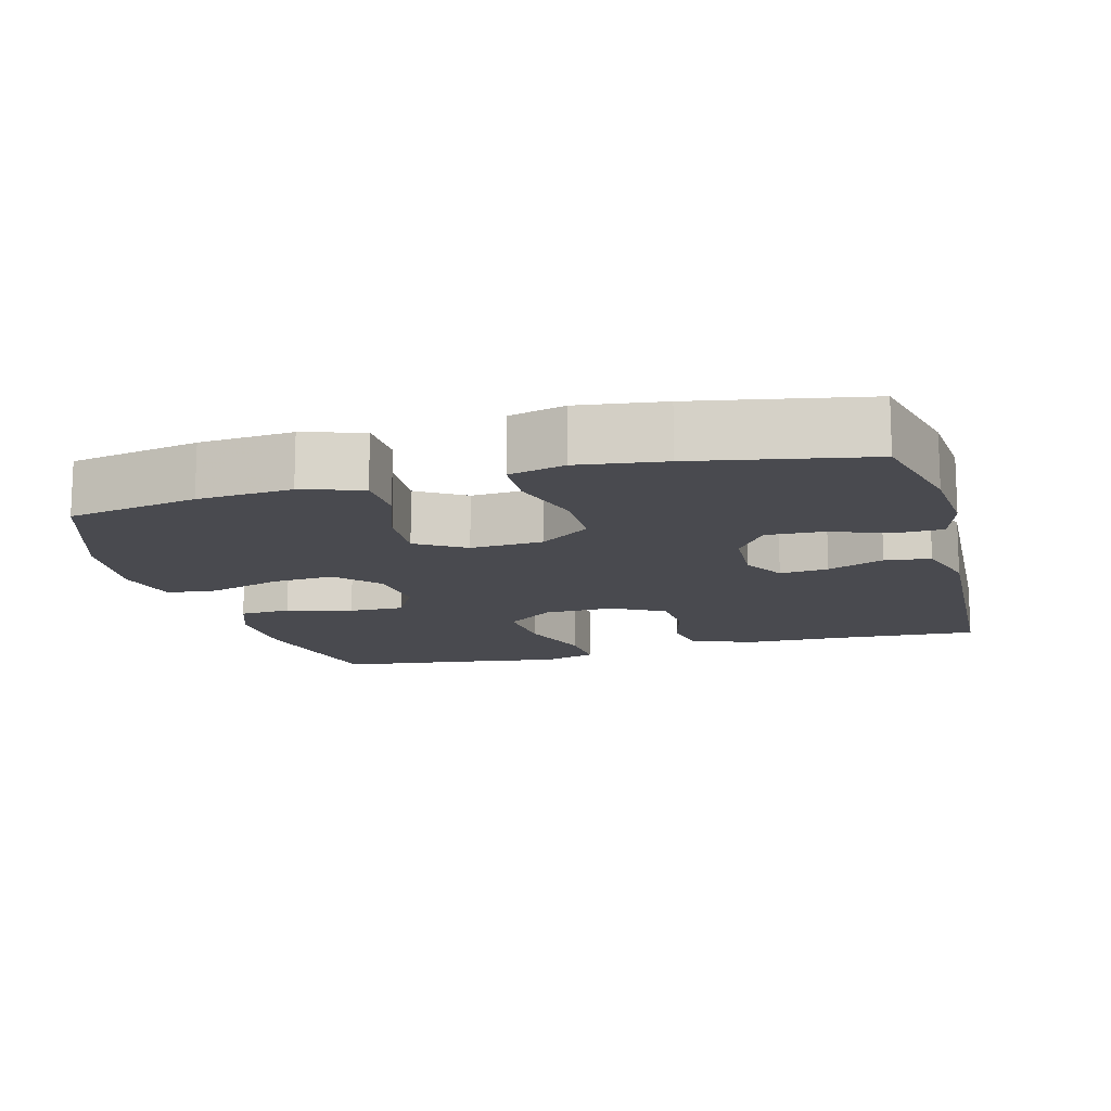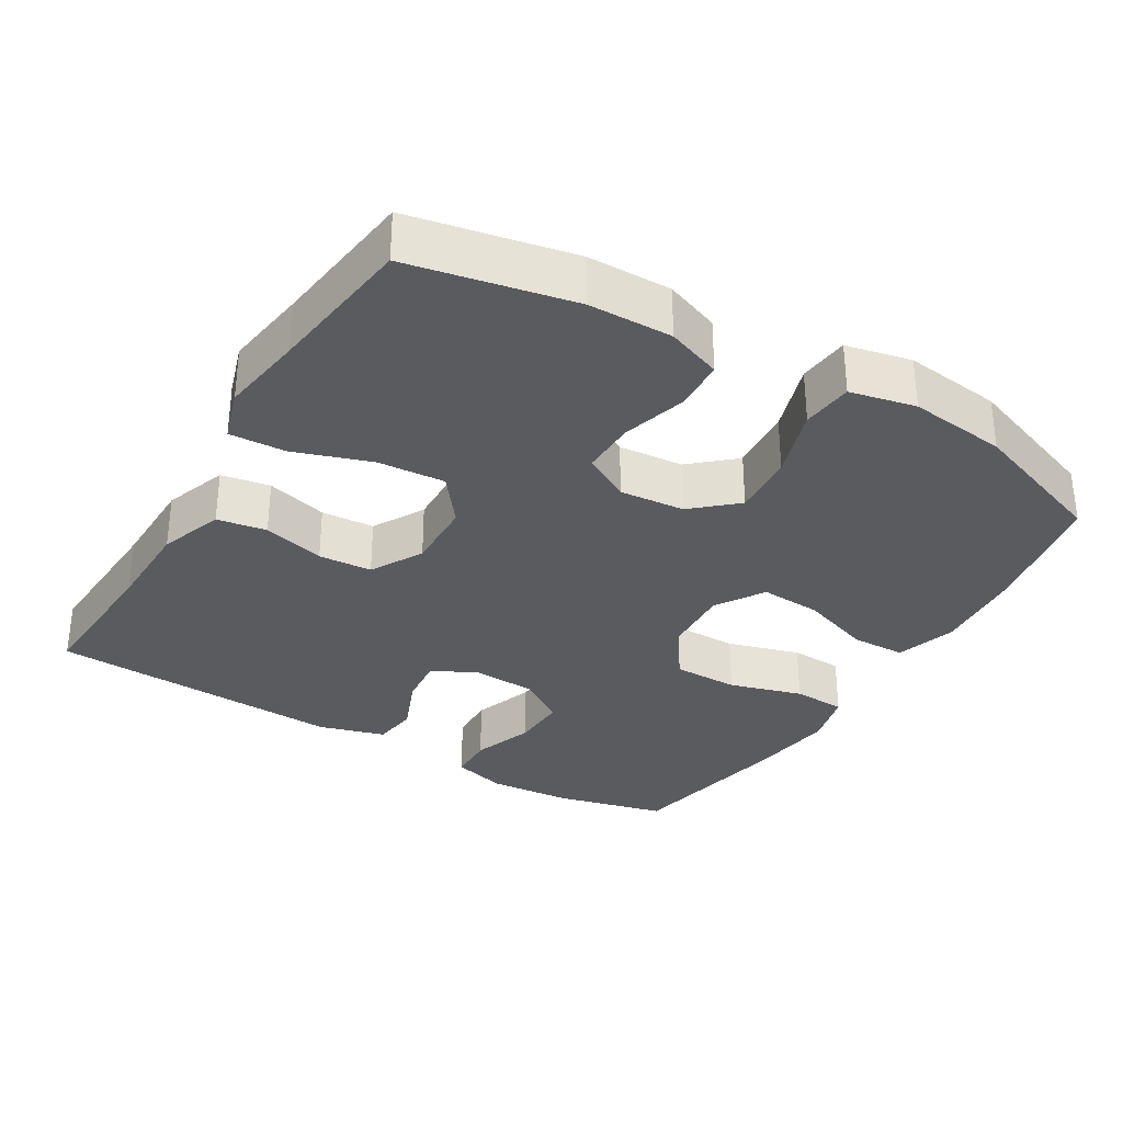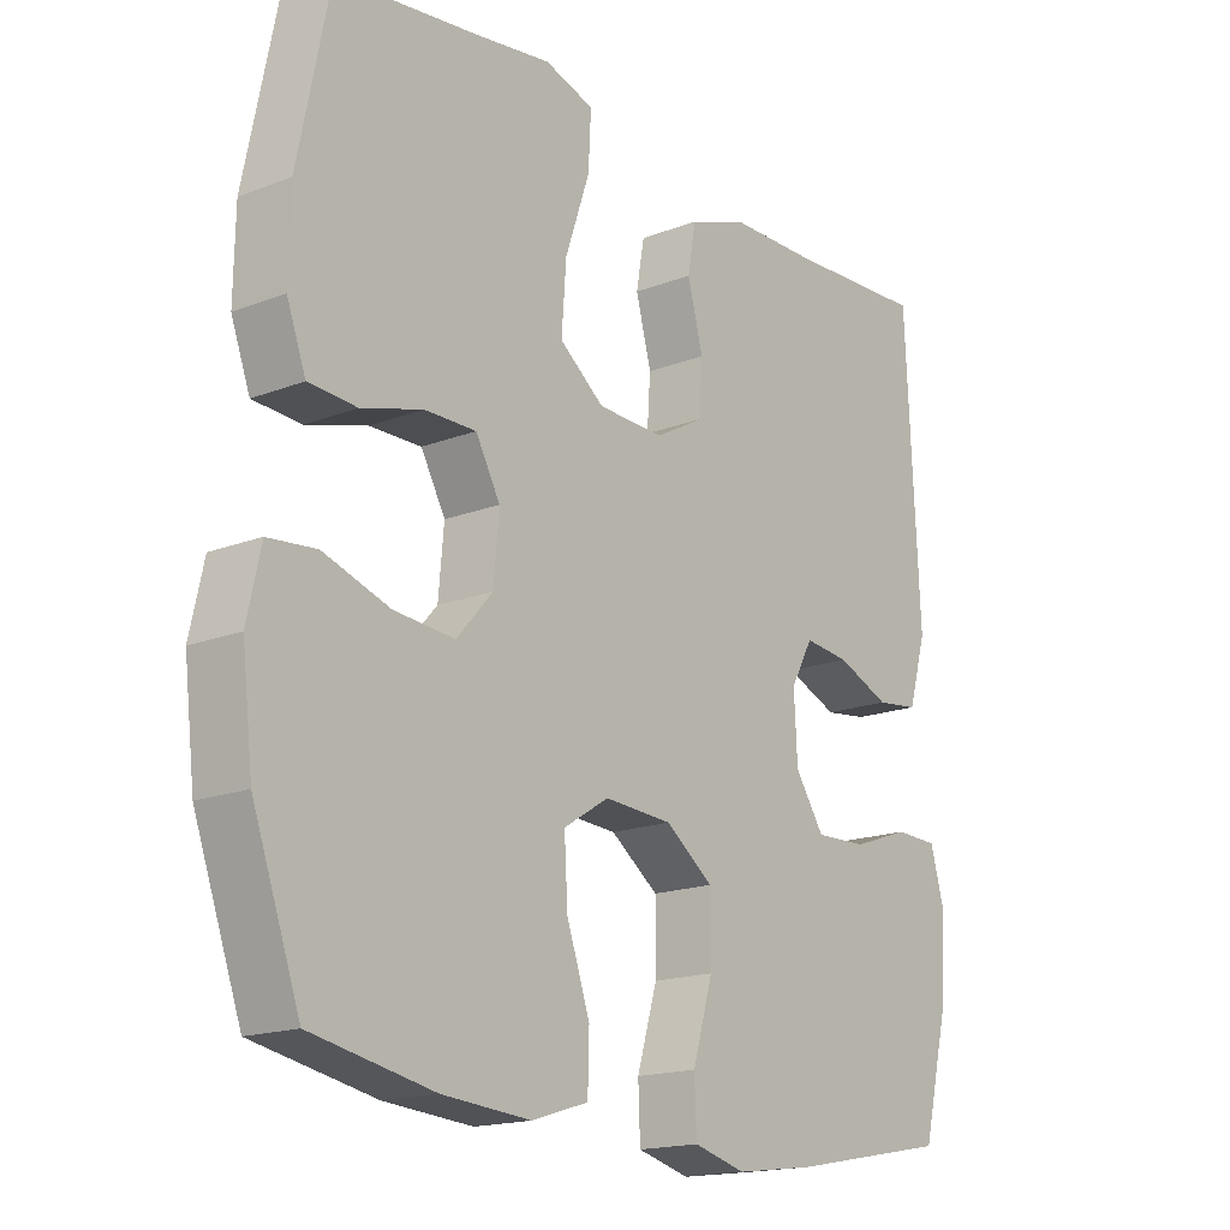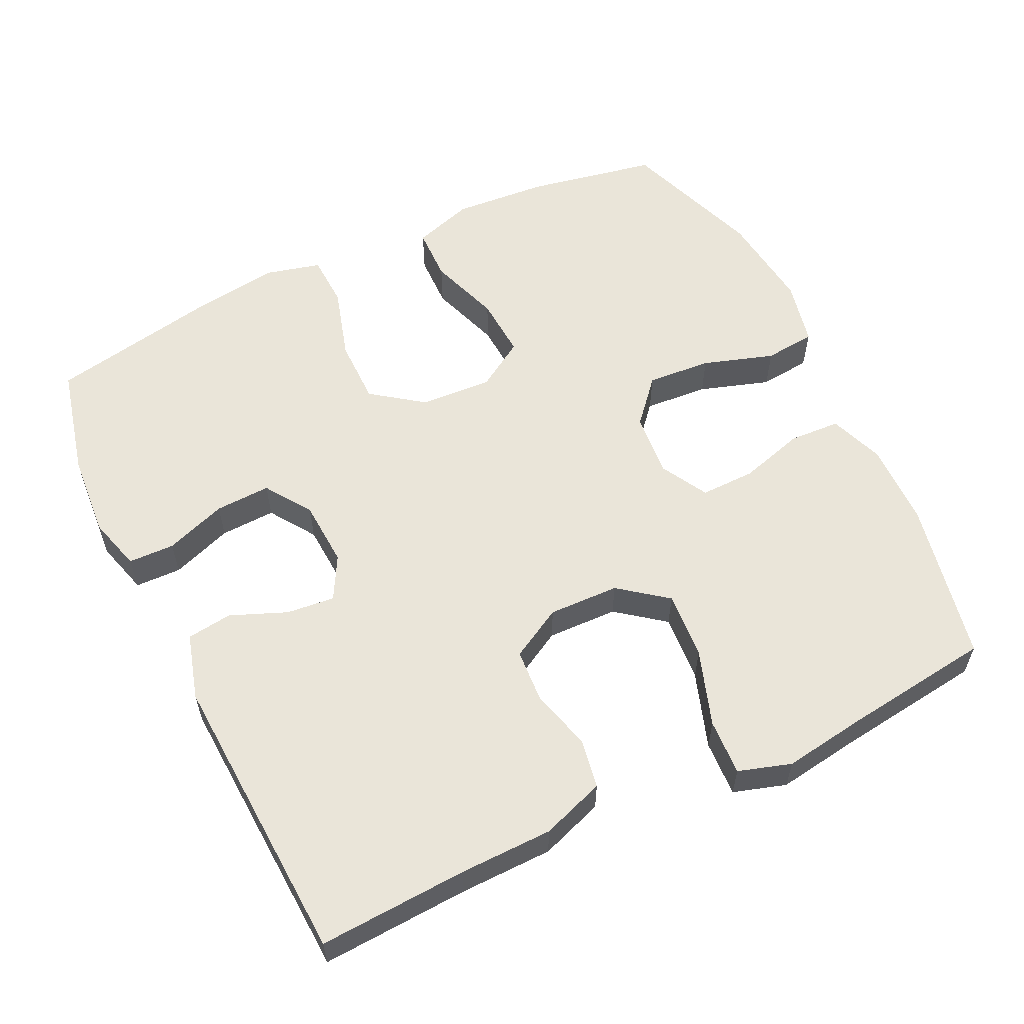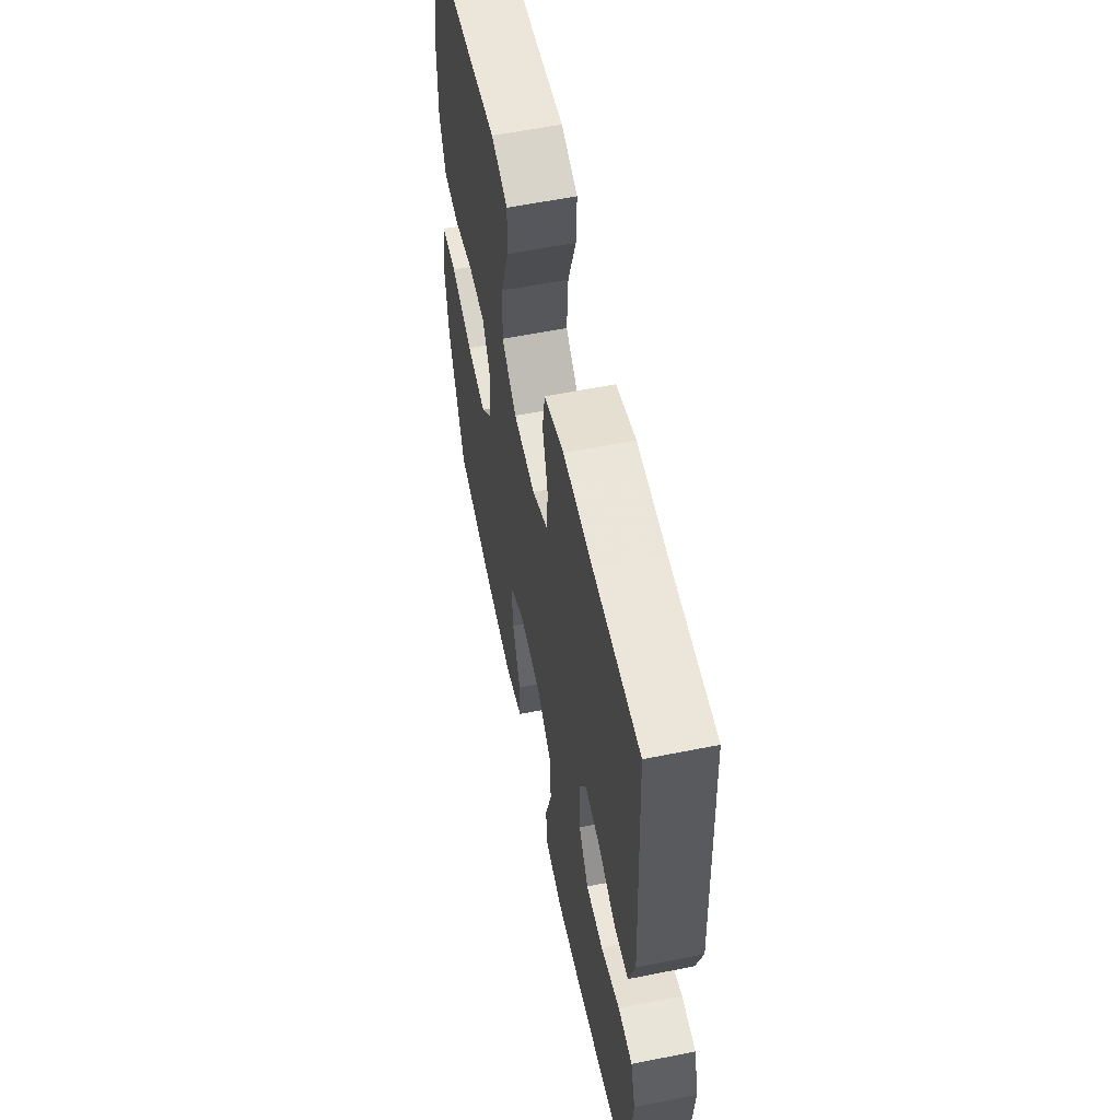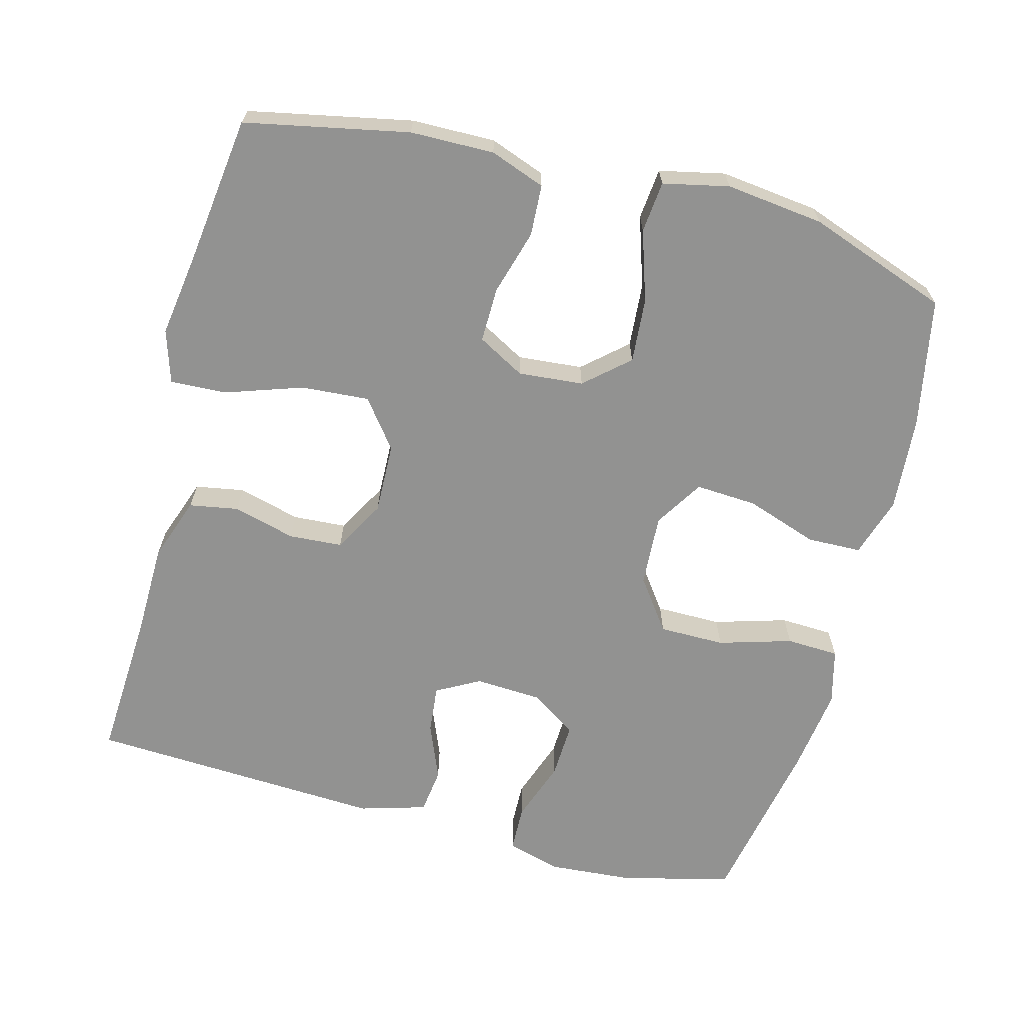
<metadata>
{"format":"obj","ext":"obj","renderer":"f3d","projection":"perspective","resolution":1024,"background":"white","views":[{"elev":-13.6,"azim":-164.8,"up":"+Y"},{"elev":-32.4,"azim":59.0,"up":"+Y"},{"elev":-17.2,"azim":127.7,"up":"+Z"},{"elev":58.2,"azim":-25.8,"up":"+Y"},{"elev":58.4,"azim":-101.7,"up":"+Z"},{"elev":-66.2,"azim":75.1,"up":"+Y"}]}
</metadata>
<code>
v -0.5 0.07 0.5
v -0.294 0.07 0.489
v -0.165 0.07 0.487
v -0.077 0.07 0.456
v -0.065 0.07 0.388
v -0.088 0.07 0.302
v -0.083 0.07 0.228
v -0.011 0.07 0.188
v 0.087 0.07 0.191
v 0.153 0.07 0.242
v 0.146 0.07 0.336
v 0.11 0.07 0.442
v 0.106 0.07 0.52
v 0.179 0.07 0.543
v 0.295 0.07 0.526
v 0.5 0.07 0.5
v 0.546 0.07 0.274
v 0.548 0.07 0.158
v 0.52 0.07 0.082
v 0.449 0.07 0.078
v 0.359 0.07 0.104
v 0.283 0.07 0.105
v 0.247 0.07 0.04
v 0.255 0.07 -0.05
v 0.308 0.07 -0.11
v 0.397 0.07 -0.103
v 0.495 0.07 -0.071
v 0.566 0.07 -0.078
v 0.586 0.07 -0.169
v 0.57 0.07 -0.305
v 0.5 0.07 -0.5
v 0.32 0.07 -0.535
v 0.19 0.07 -0.545
v 0.107 0.07 -0.519
v 0.105 0.07 -0.444
v 0.139 0.07 -0.345
v 0.144 0.07 -0.26
v 0.077 0.07 -0.218
v -0.023 0.07 -0.224
v -0.094 0.07 -0.276
v -0.094 0.07 -0.367
v -0.064 0.07 -0.468
v -0.067 0.07 -0.541
v -0.144 0.07 -0.561
v -0.263 0.07 -0.545
v -0.5 0.07 -0.5
v -0.538 0.07 -0.346
v -0.547 0.07 -0.23
v -0.526 0.07 -0.155
v -0.462 0.07 -0.153
v -0.377 0.07 -0.183
v -0.3 0.07 -0.186
v -0.257 0.07 -0.122
v -0.252 0.07 -0.03
v -0.285 0.07 0.03
v -0.352 0.07 0.023
v -0.43 0.07 -0.009
v -0.493 0.07 -0.001
v -0.52 0.07 0.091
v -0.5 0 0.5
v -0.294 0 0.489
v -0.165 0 0.487
v -0.077 0 0.456
v -0.065 0 0.388
v -0.088 0 0.302
v -0.083 0 0.228
v -0.011 0 0.188
v 0.087 0 0.191
v 0.153 0 0.242
v 0.146 0 0.336
v 0.11 0 0.442
v 0.106 0 0.52
v 0.179 0 0.543
v 0.295 0 0.526
v 0.5 0 0.5
v 0.546 0 0.274
v 0.548 0 0.158
v 0.52 0 0.082
v 0.449 0 0.078
v 0.359 0 0.104
v 0.283 0 0.105
v 0.247 0 0.04
v 0.255 0 -0.05
v 0.308 0 -0.11
v 0.397 0 -0.103
v 0.495 0 -0.071
v 0.566 0 -0.078
v 0.586 0 -0.169
v 0.57 0 -0.305
v 0.5 0 -0.5
v 0.32 0 -0.535
v 0.19 0 -0.545
v 0.107 0 -0.519
v 0.105 0 -0.444
v 0.139 0 -0.345
v 0.144 0 -0.26
v 0.077 0 -0.218
v -0.023 0 -0.224
v -0.094 0 -0.276
v -0.094 0 -0.367
v -0.064 0 -0.468
v -0.067 0 -0.541
v -0.144 0 -0.561
v -0.263 0 -0.545
v -0.5 0 -0.5
v -0.538 0 -0.346
v -0.547 0 -0.23
v -0.526 0 -0.155
v -0.462 0 -0.153
v -0.377 0 -0.183
v -0.3 0 -0.186
v -0.257 0 -0.122
v -0.252 0 -0.03
v -0.285 0 0.03
v -0.352 0 0.023
v -0.43 0 -0.009
v -0.493 0 -0.001
v -0.52 0 0.091
f 59 1 2
f 58 59 2
f 57 58 2
f 56 57 2
f 4 5 6
f 3 4 6
f 2 3 6
f 56 2 6
f 55 56 6
f 54 55 6 7
f 53 54 7 8
f 52 53 8 9
f 49 50 51
f 48 49 51
f 47 48 51
f 46 47 51
f 45 46 51
f 44 45 51
f 43 44 51
f 42 43 51
f 41 42 51
f 40 41 51 52
f 52 9 10
f 40 52 10
f 39 40 10
f 34 35 36
f 33 34 36
f 32 33 36
f 31 32 36
f 30 31 36
f 29 30 36
f 28 29 36
f 27 28 36
f 26 27 36
f 25 26 36 37
f 24 25 37 38
f 19 20 21
f 18 19 21
f 17 18 21
f 16 17 21
f 15 16 21
f 15 21 22
f 14 15 22
f 13 14 22
f 12 13 22
f 11 12 22
f 10 11 22 23
f 24 38 39
f 23 24 39
f 10 23 39
f 61 60 118
f 61 118 117
f 61 117 116
f 61 116 115
f 65 64 63
f 65 63 62
f 65 62 61
f 65 61 115
f 65 115 114
f 66 65 114 113
f 67 66 113 112
f 68 67 112 111
f 110 109 108
f 110 108 107
f 110 107 106
f 110 106 105
f 110 105 104
f 110 104 103
f 110 103 102
f 110 102 101
f 110 101 100
f 111 110 100 99
f 69 68 111
f 69 111 99
f 69 99 98
f 95 94 93
f 95 93 92
f 95 92 91
f 95 91 90
f 95 90 89
f 95 89 88
f 95 88 87
f 95 87 86
f 95 86 85
f 96 95 85 84
f 97 96 84 83
f 80 79 78
f 80 78 77
f 80 77 76
f 80 76 75
f 80 75 74
f 81 80 74
f 81 74 73
f 81 73 72
f 81 72 71
f 81 71 70
f 82 81 70 69
f 98 97 83
f 98 83 82
f 98 82 69
f 1 60 61 2
f 2 61 62 3
f 3 62 63 4
f 4 63 64 5
f 5 64 65 6
f 6 65 66 7
f 7 66 67 8
f 8 67 68 9
f 9 68 69 10
f 10 69 70 11
f 11 70 71 12
f 12 71 72 13
f 13 72 73 14
f 14 73 74 15
f 15 74 75 16
f 16 75 76 17
f 17 76 77 18
f 18 77 78 19
f 19 78 79 20
f 20 79 80 21
f 21 80 81 22
f 22 81 82 23
f 23 82 83 24
f 24 83 84 25
f 25 84 85 26
f 26 85 86 27
f 27 86 87 28
f 28 87 88 29
f 29 88 89 30
f 30 89 90 31
f 31 90 91 32
f 32 91 92 33
f 33 92 93 34
f 34 93 94 35
f 35 94 95 36
f 36 95 96 37
f 37 96 97 38
f 38 97 98 39
f 39 98 99 40
f 40 99 100 41
f 41 100 101 42
f 42 101 102 43
f 43 102 103 44
f 44 103 104 45
f 45 104 105 46
f 46 105 106 47
f 47 106 107 48
f 48 107 108 49
f 49 108 109 50
f 50 109 110 51
f 51 110 111 52
f 52 111 112 53
f 53 112 113 54
f 54 113 114 55
f 55 114 115 56
f 56 115 116 57
f 57 116 117 58
f 58 117 118 59
f 59 118 60 1

</code>
